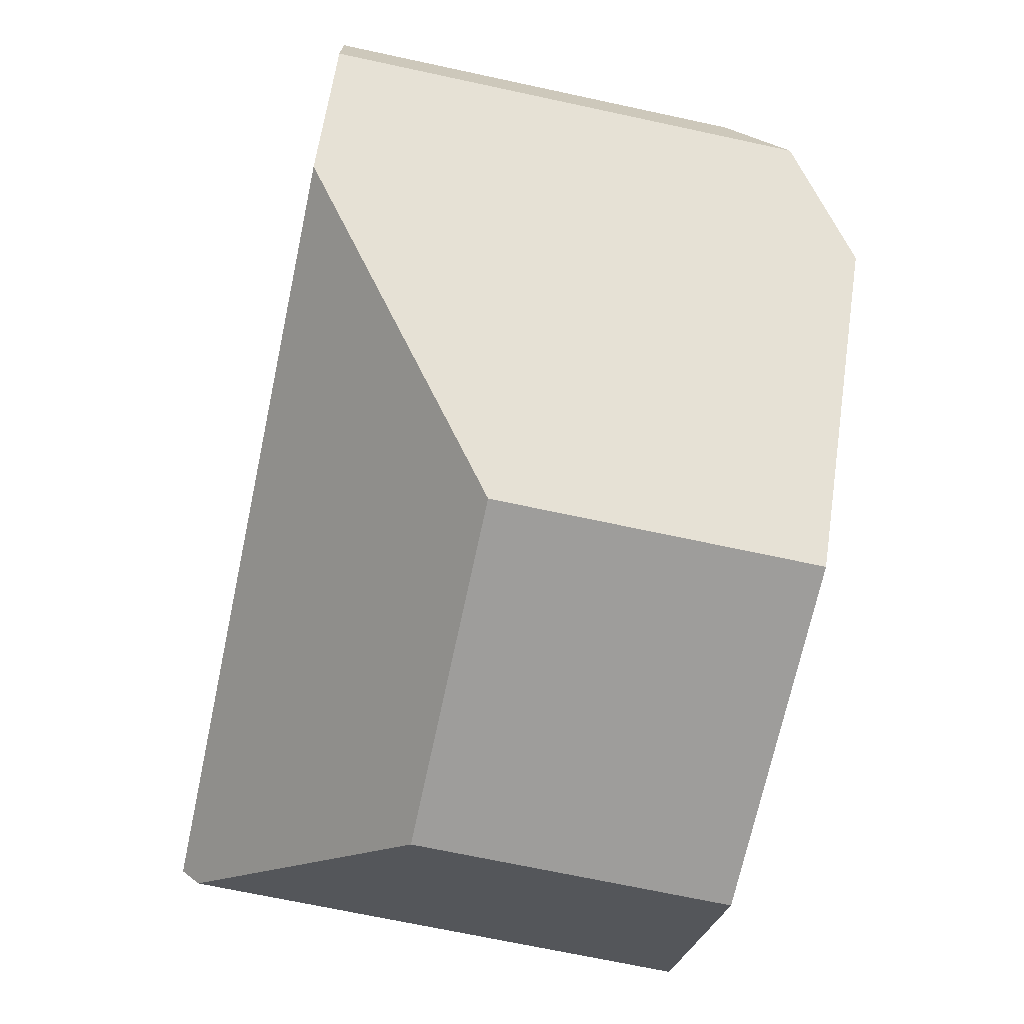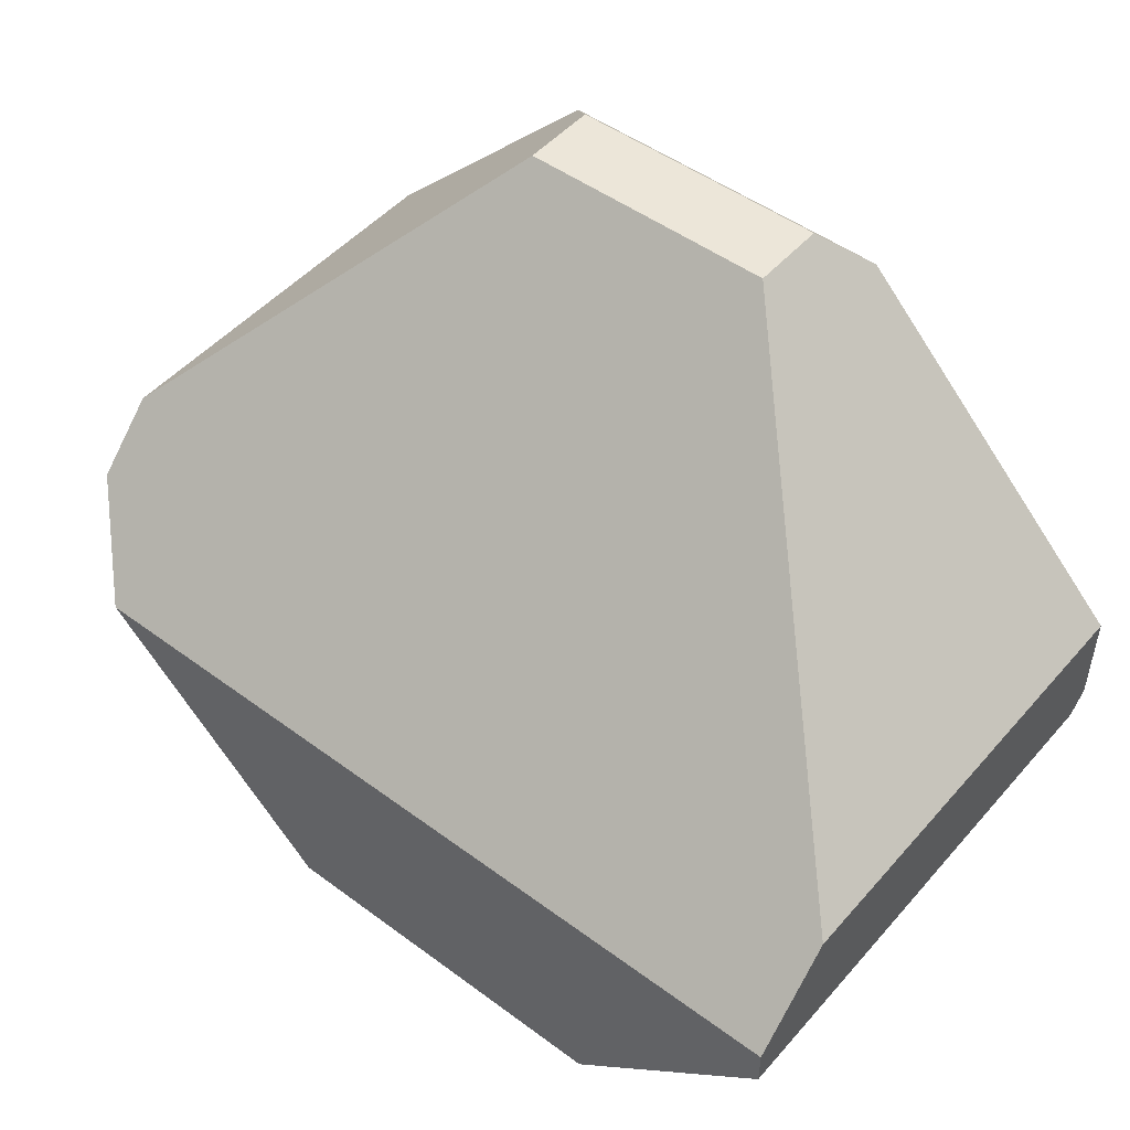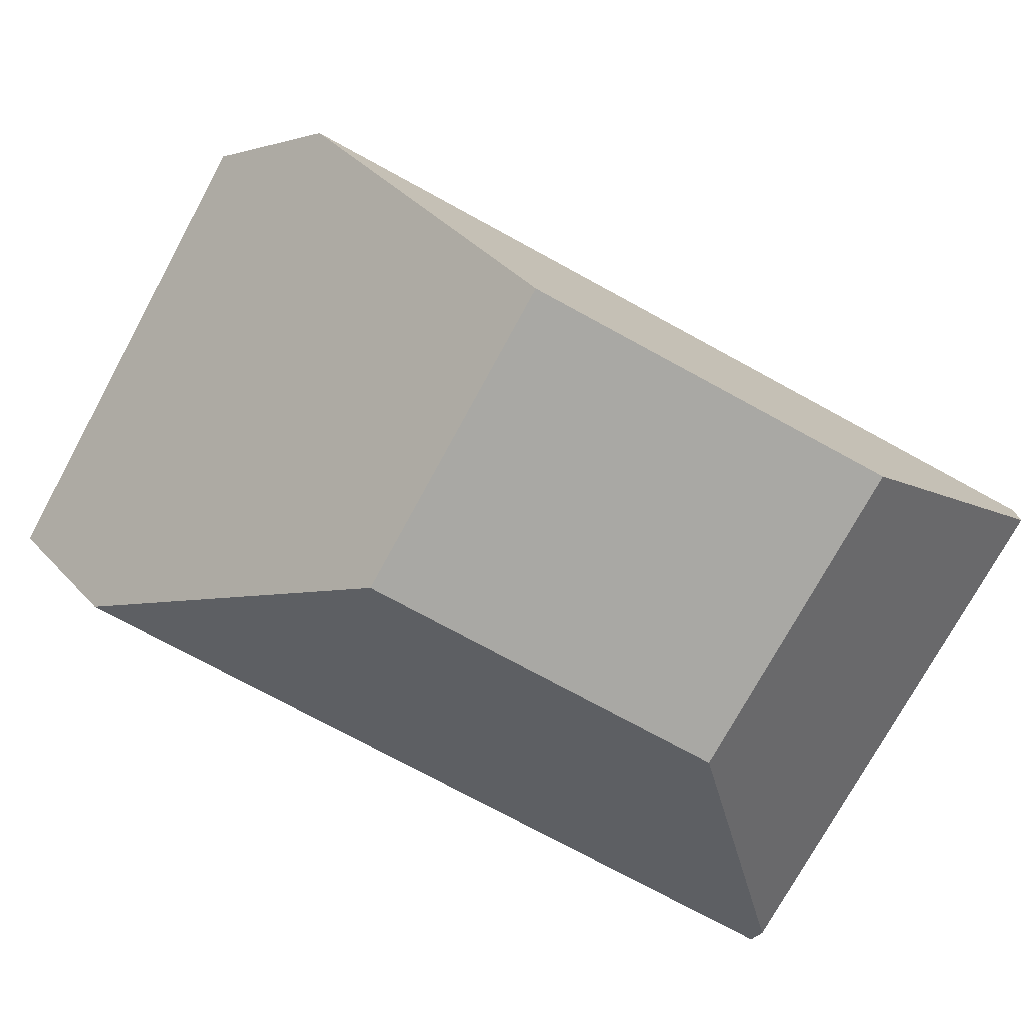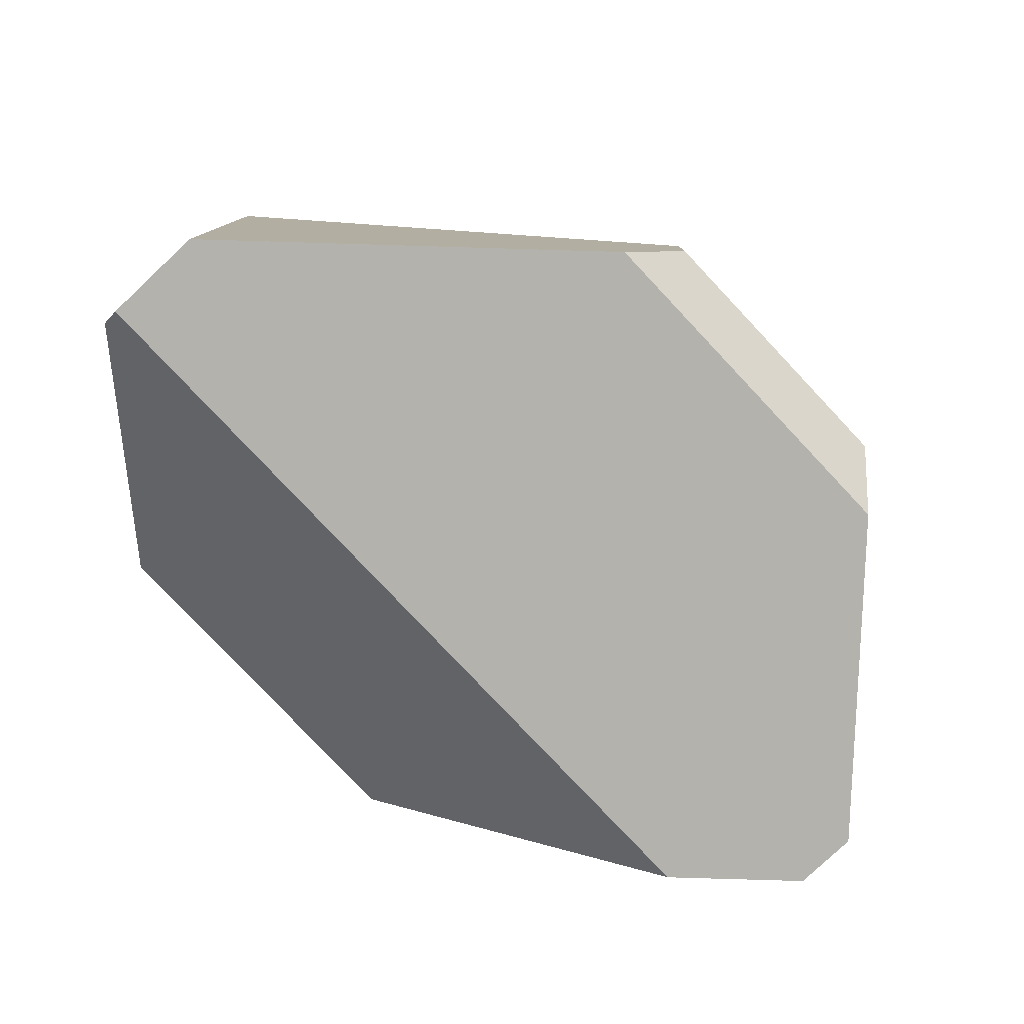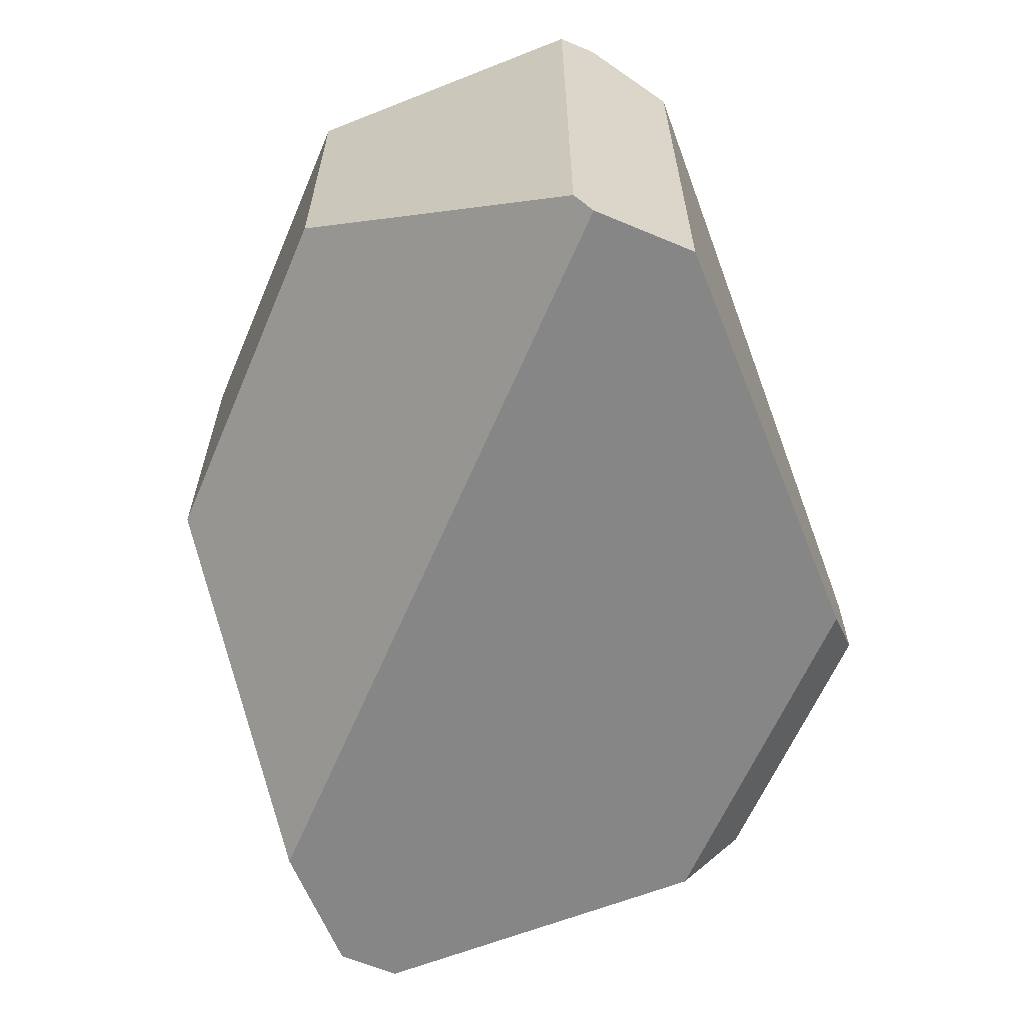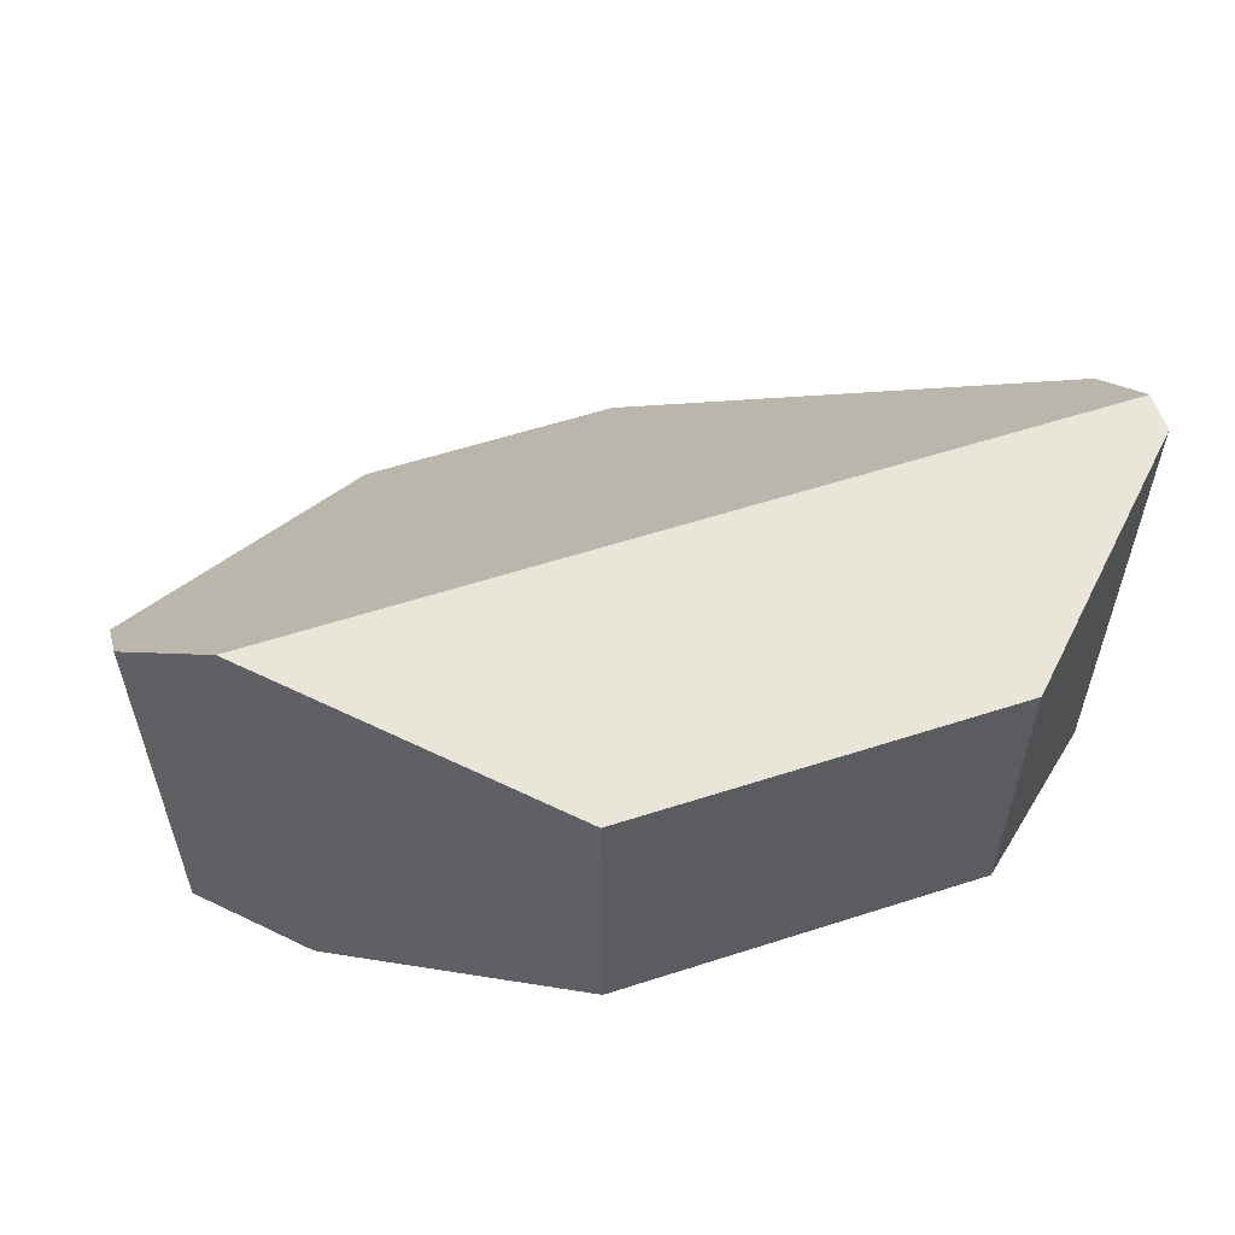
<metadata>
{"format":"obj","ext":"obj","renderer":"f3d","projection":"perspective","resolution":1024,"background":"white","views":[{"elev":-70.4,"azim":-102.1,"up":"+Y"},{"elev":49.2,"azim":39.3,"up":"+Y"},{"elev":-74.9,"azim":-28.6,"up":"+Y"},{"elev":-79.4,"azim":133.3,"up":"+Z"},{"elev":-62.2,"azim":66.9,"up":"+Z"},{"elev":58.6,"azim":-18.4,"up":"+Z"}]}
</metadata>
<code>
v -0.1056 -0.3366 0.3896
v 0.3096 -0.3366 0.3896
v 0.541 -0.1051 0.3896
v 0.541 -0.06112 0.3896
v -0.381 -0.06112 0.3896
v -0.1056 -0.3366 0.02428
v 0.3096 -0.3366 0.02428
v 0.541 -0.1051 -0.2072
v 0.541 0.03269 0.2958
v 0.541 -0.08284 -0.2295
v 0.541 0.03269 -0.2295
v -0.4702 0.09852 0.23
v -0.4702 0.02806 0.3005
v 0.1543 0.4194 -0.09086
v -0.1493 0.4194 -0.09086
v -0.3593 -0.08284 -0.2295
v -0.1989 0.3699 -0.2295
v 0.2039 0.3699 -0.2295
v -0.4702 0.02806 -0.2295
v -0.4702 0.09852 -0.2295
v -0.1493 0.4194 -0.1799
v 0.1543 0.4194 -0.1799
f 5 1 4
f 4 1 3
f 1 2 3
f 6 7 1
f 1 7 2
f 2 7 3
f 3 7 8
f 3 8 4
f 4 8 9
f 11 9 10
f 9 8 10
f 4 9 5
f 9 14 5
f 14 15 5
f 5 15 13
f 12 13 15
f 16 10 6
f 10 8 6
f 8 7 6
f 10 16 11
f 11 16 18
f 18 16 17
f 17 16 20
f 16 19 20
f 20 12 17
f 17 12 21
f 12 15 21
f 13 12 19
f 19 12 20
f 22 21 14
f 14 21 15
f 18 17 22
f 22 17 21
f 11 18 9
f 18 22 9
f 22 14 9
f 19 16 13
f 16 6 13
f 13 6 5
f 5 6 1

</code>
